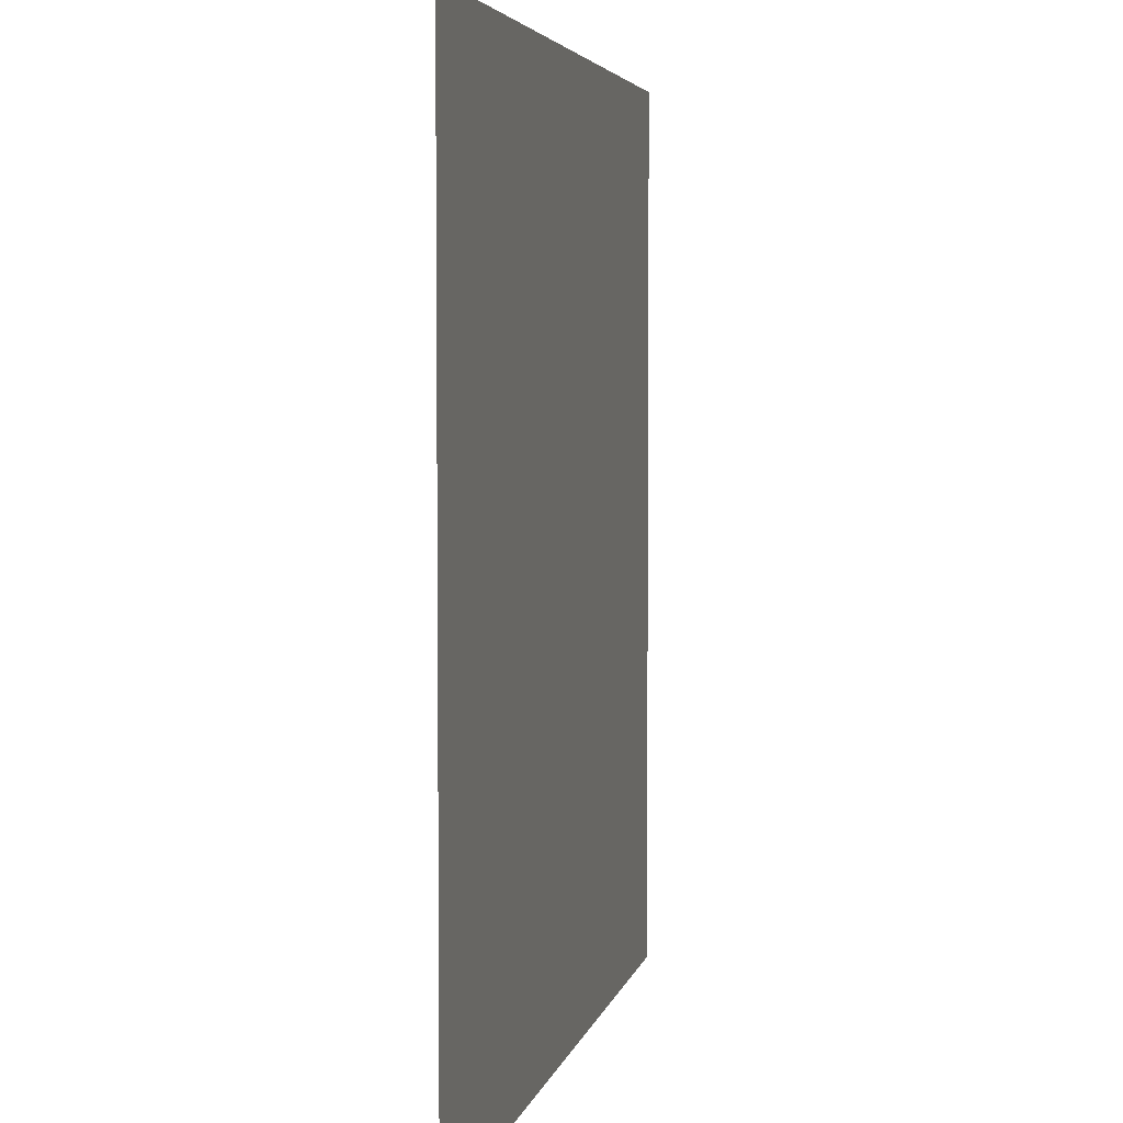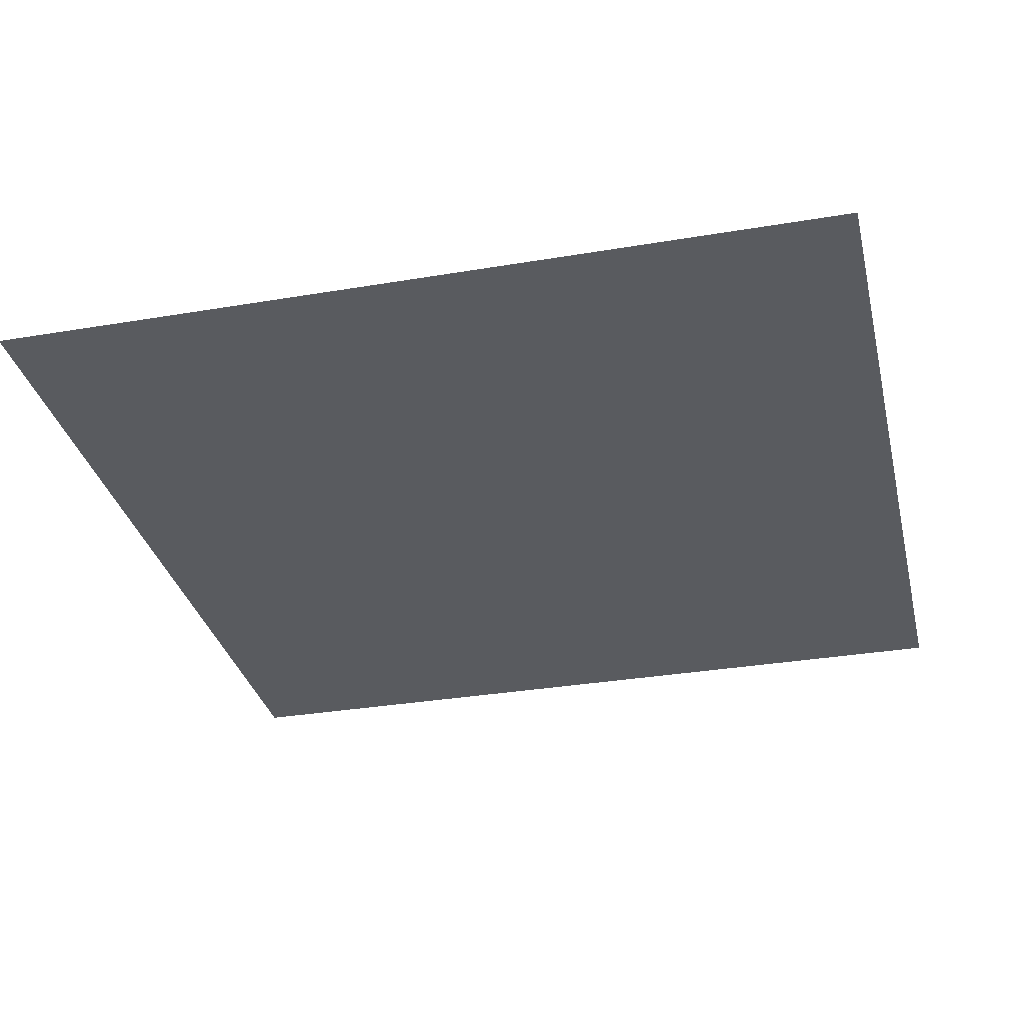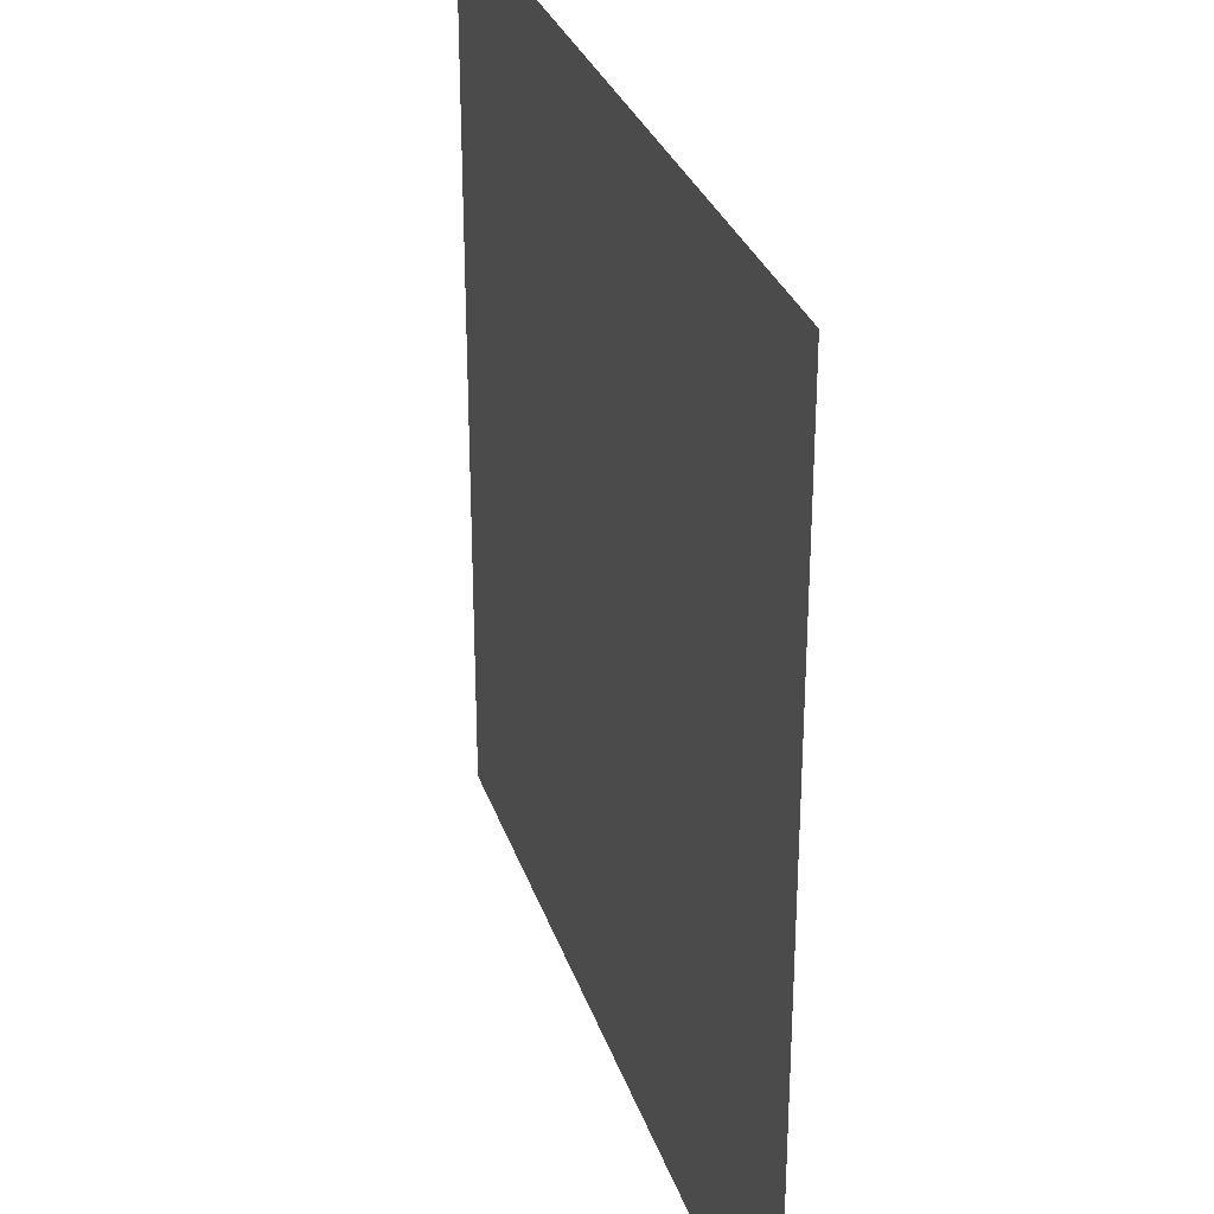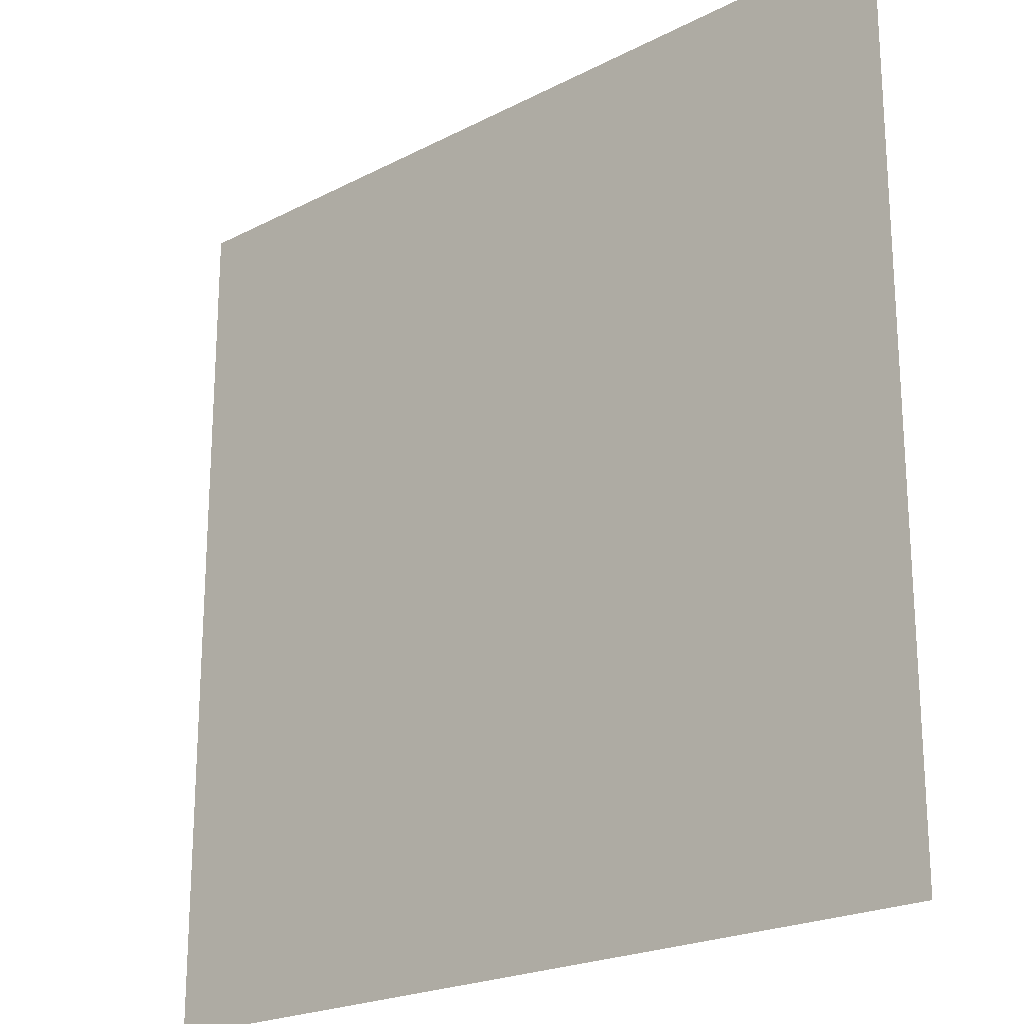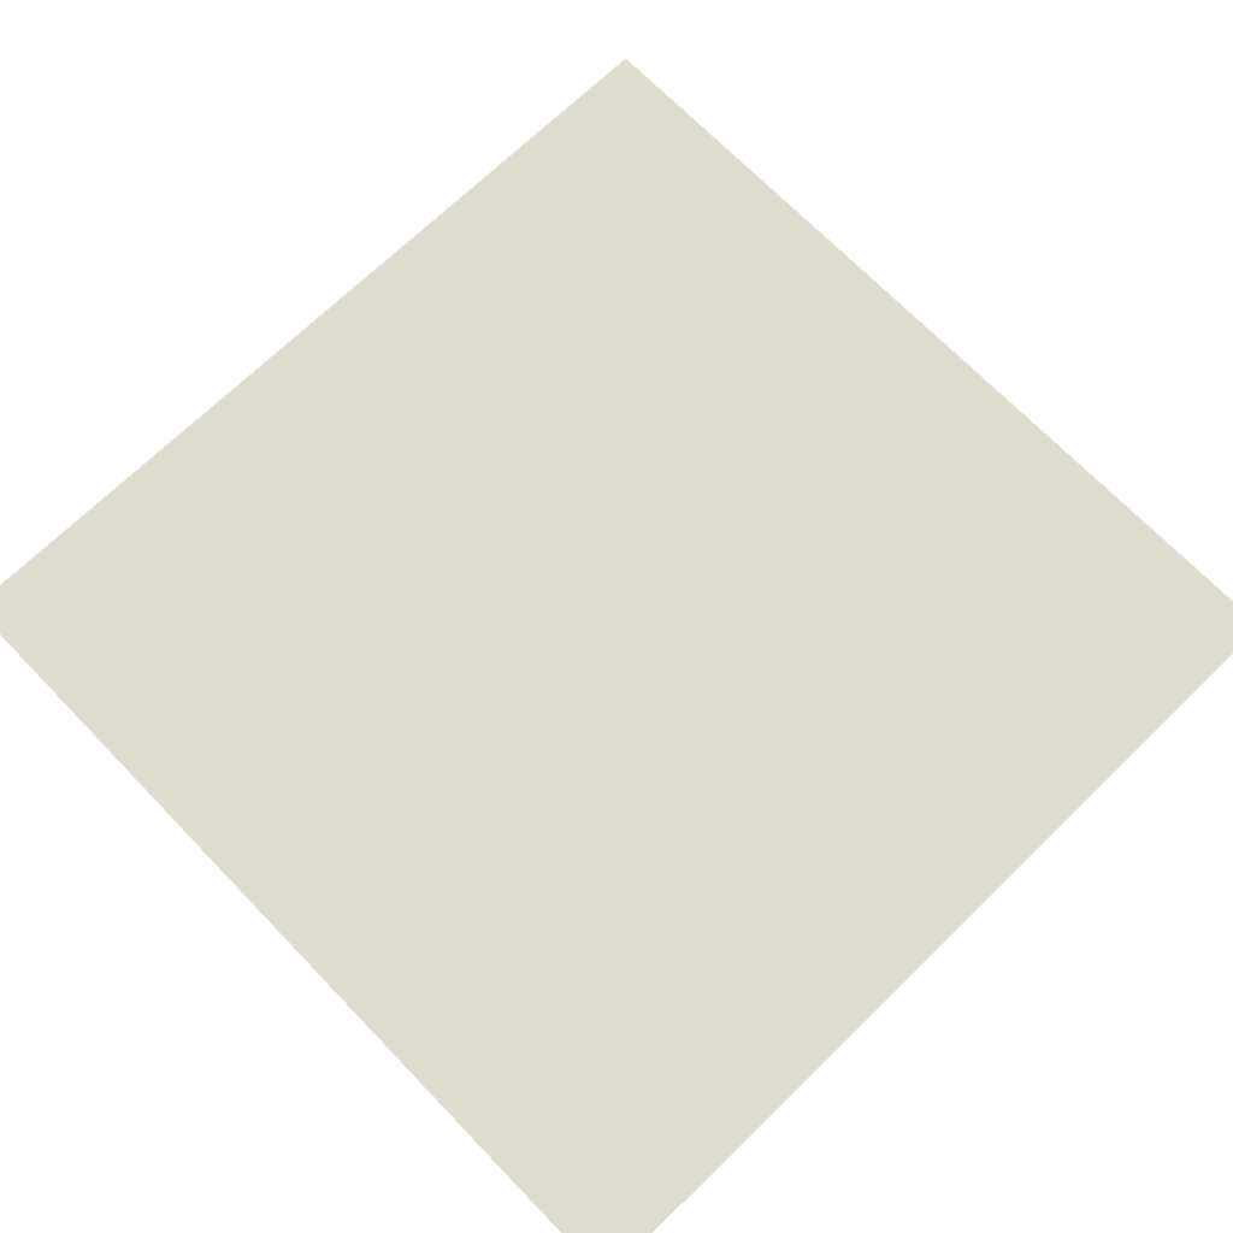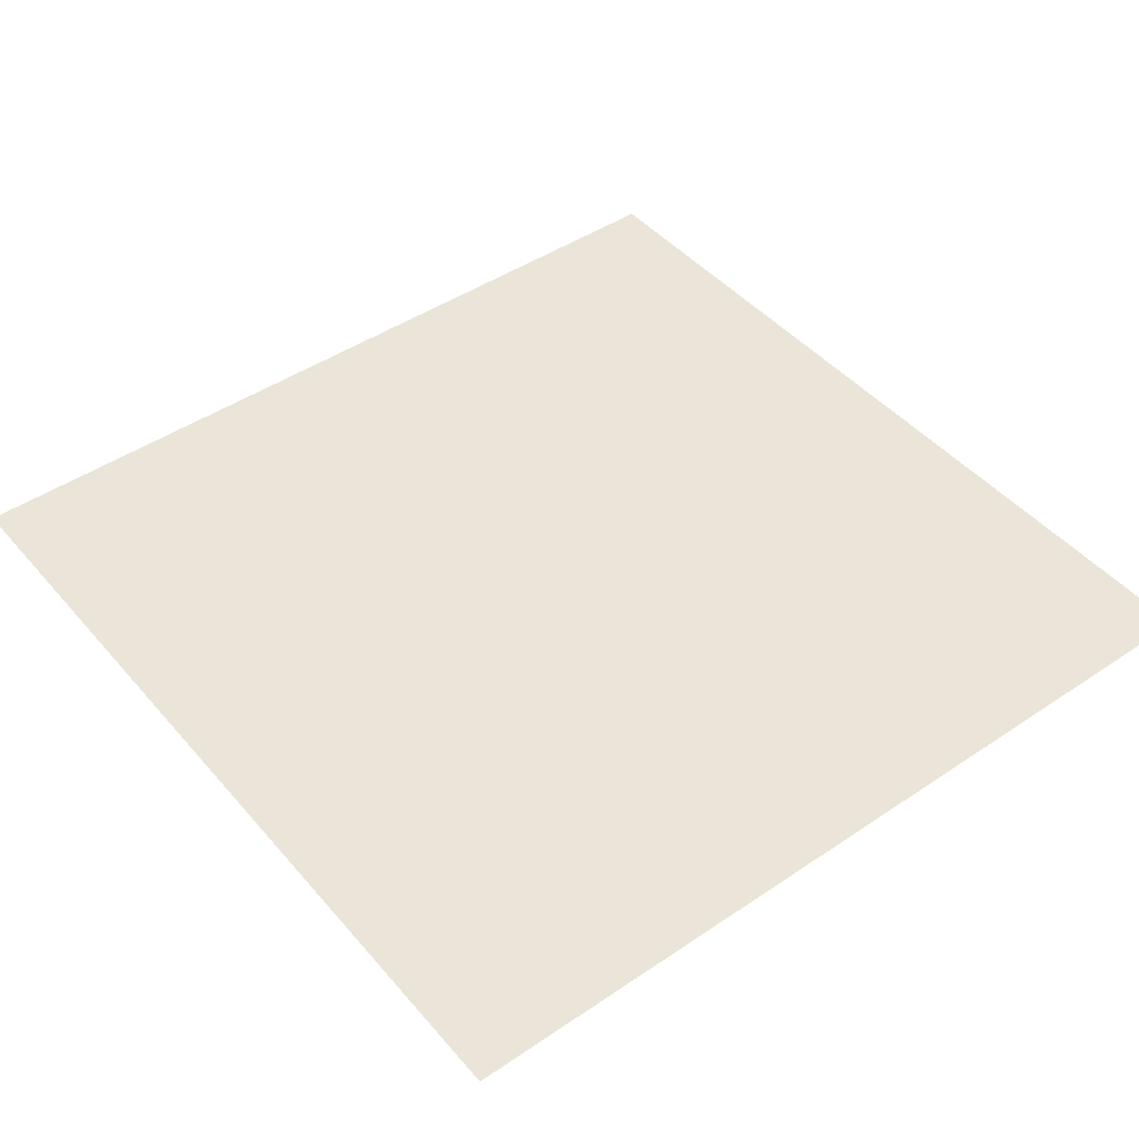
<metadata>
{"format":"obj","ext":"obj","renderer":"f3d","projection":"perspective","resolution":1024,"background":"white","views":[{"elev":4.3,"azim":-78.5,"up":"+Y"},{"elev":-32.5,"azim":-166.8,"up":"+Z"},{"elev":30.3,"azim":-106.9,"up":"+Y"},{"elev":-21.6,"azim":42.4,"up":"+Y"},{"elev":70.5,"azim":135.9,"up":"+Z"},{"elev":45.4,"azim":52.1,"up":"+Z"}]}
</metadata>
<code>
o Portal
v -0.5 -0.5 -0.001
v 0.5 -0.5 -0.001
v -0.5 0.5 -0.001
v 0.5 0.5 -0.001
f 2 3 4
f 1 3 2

</code>
